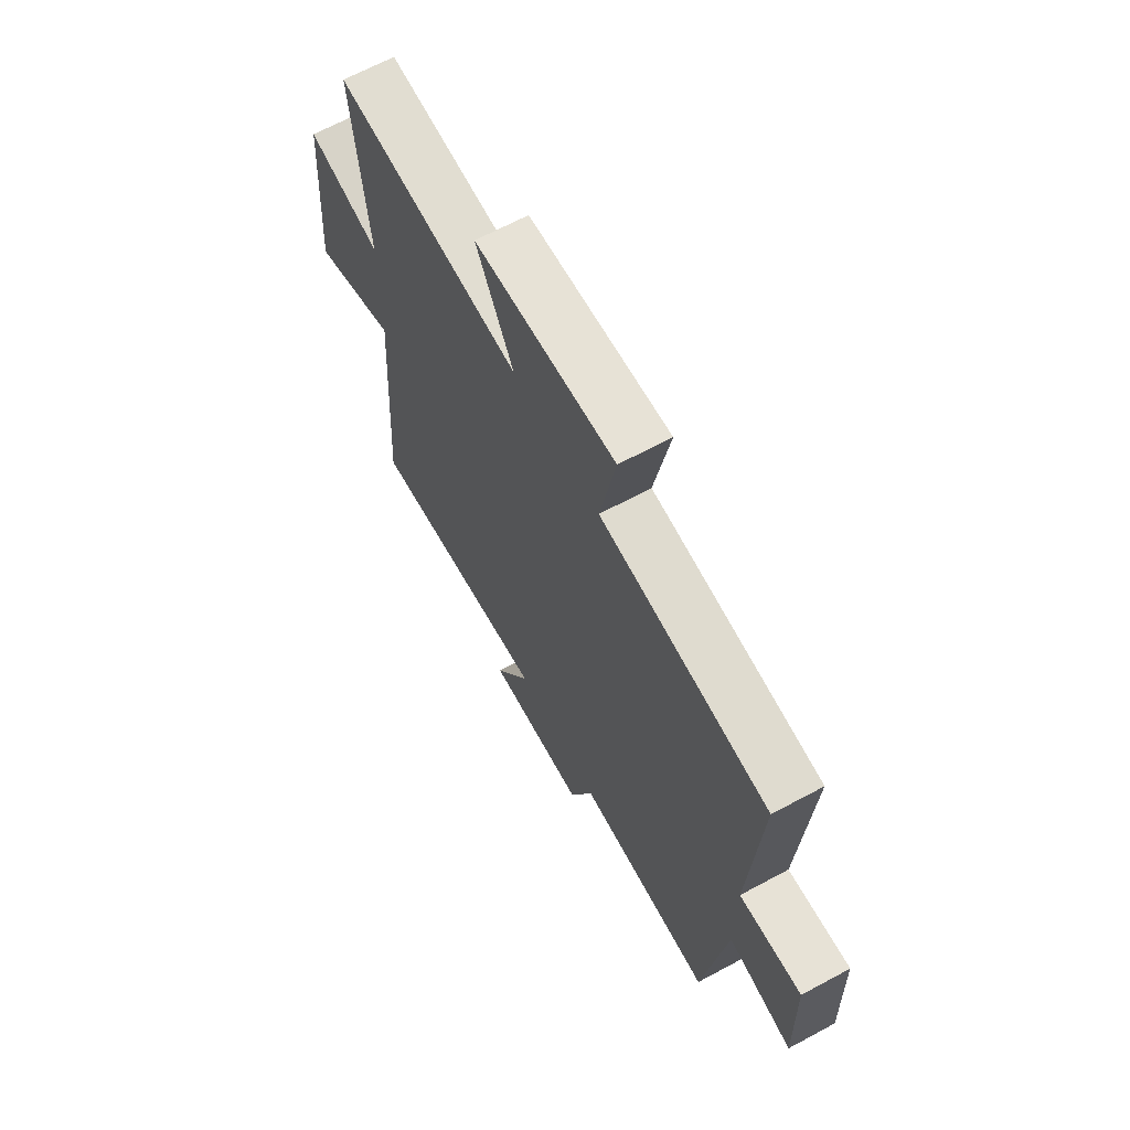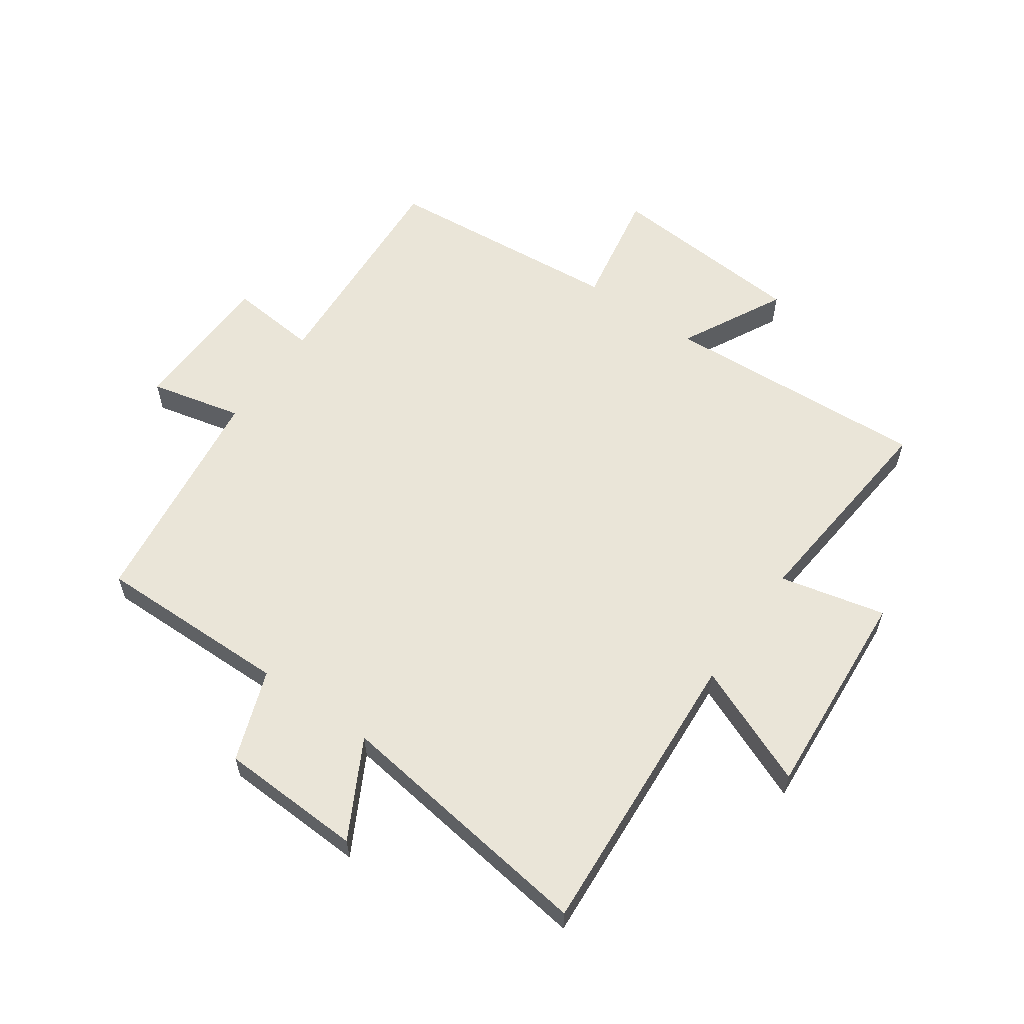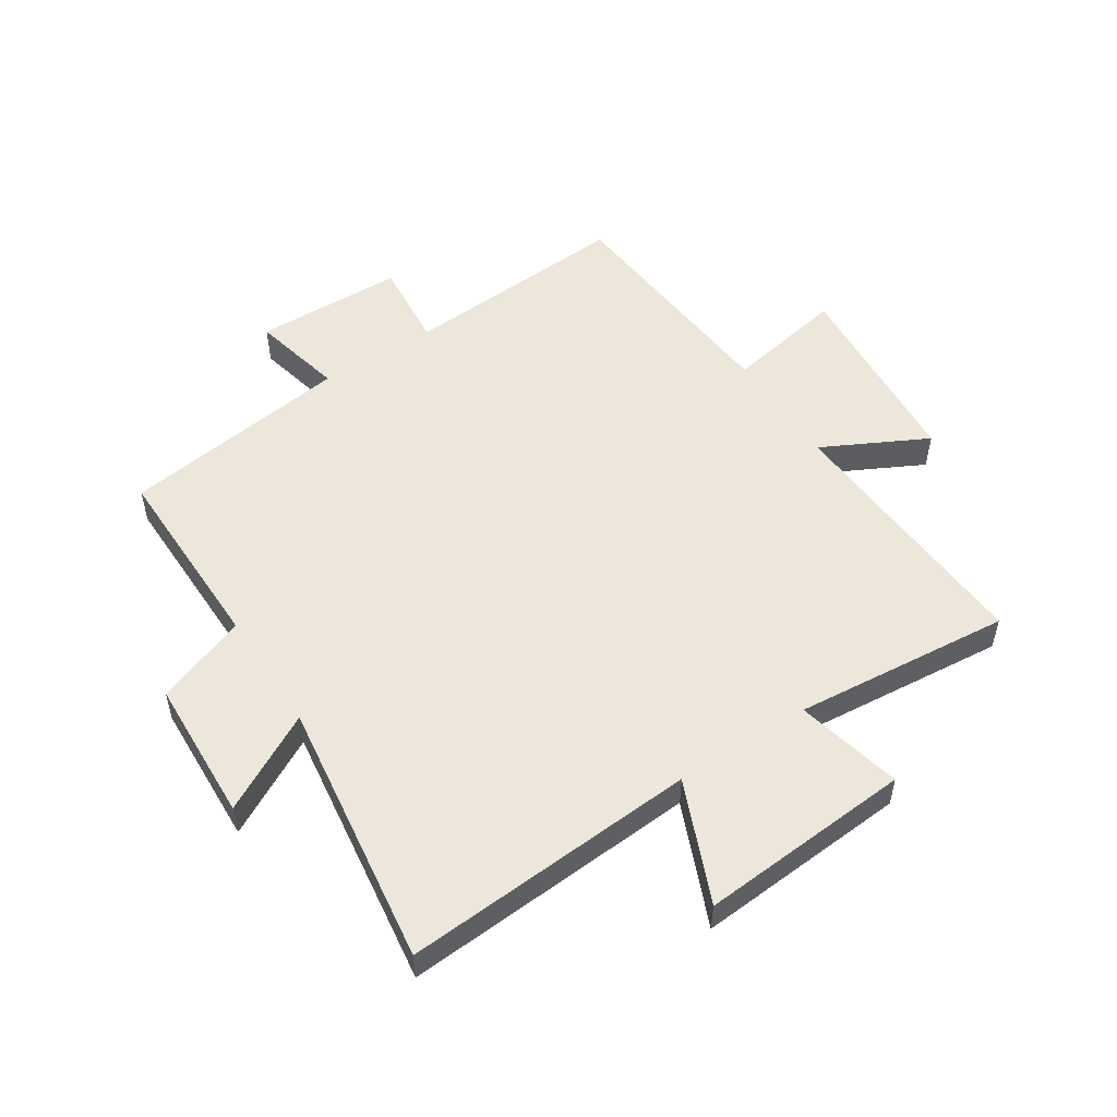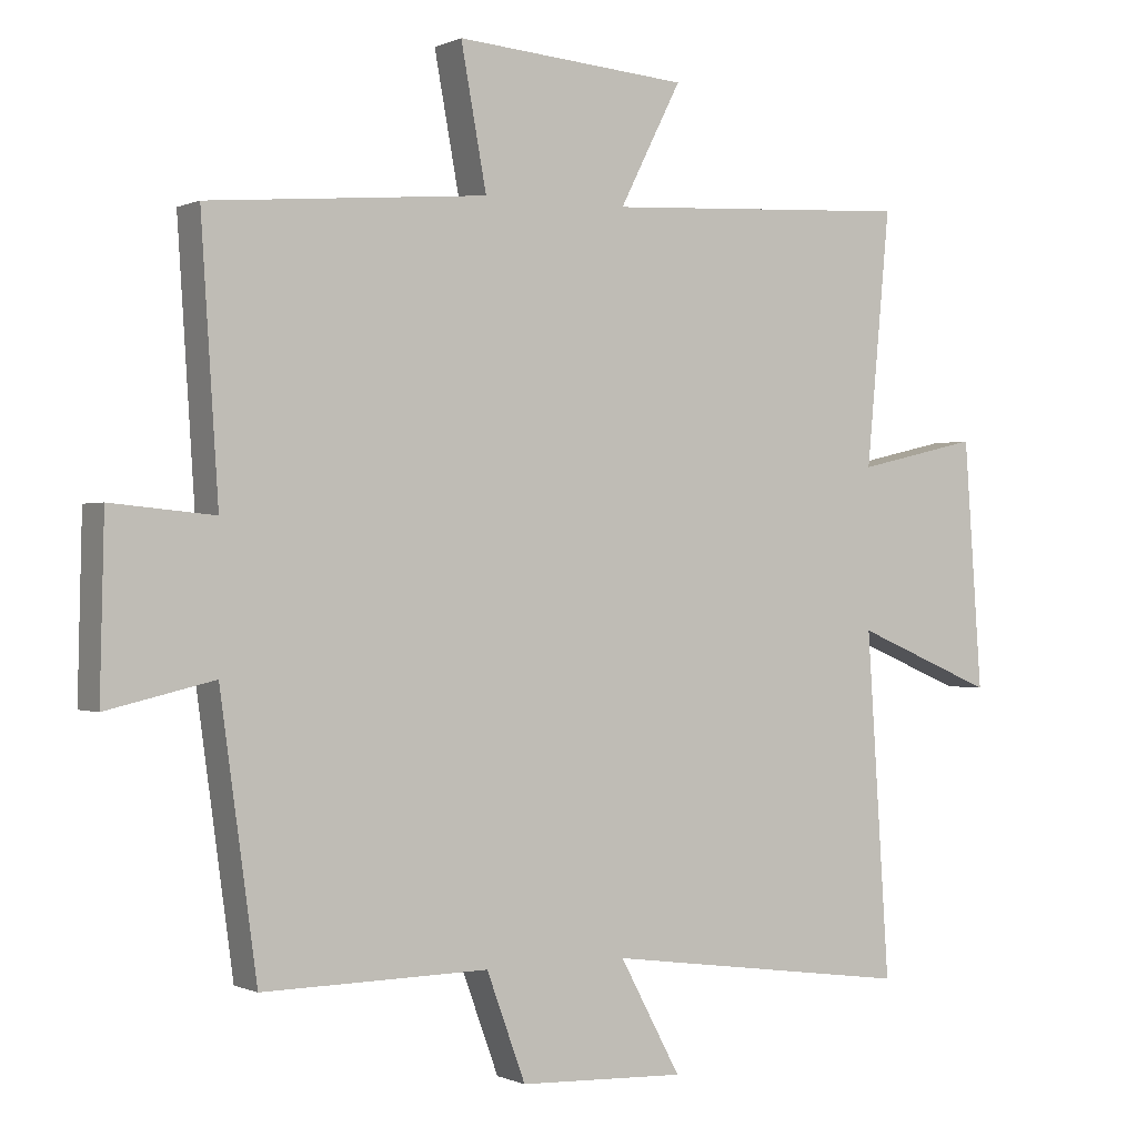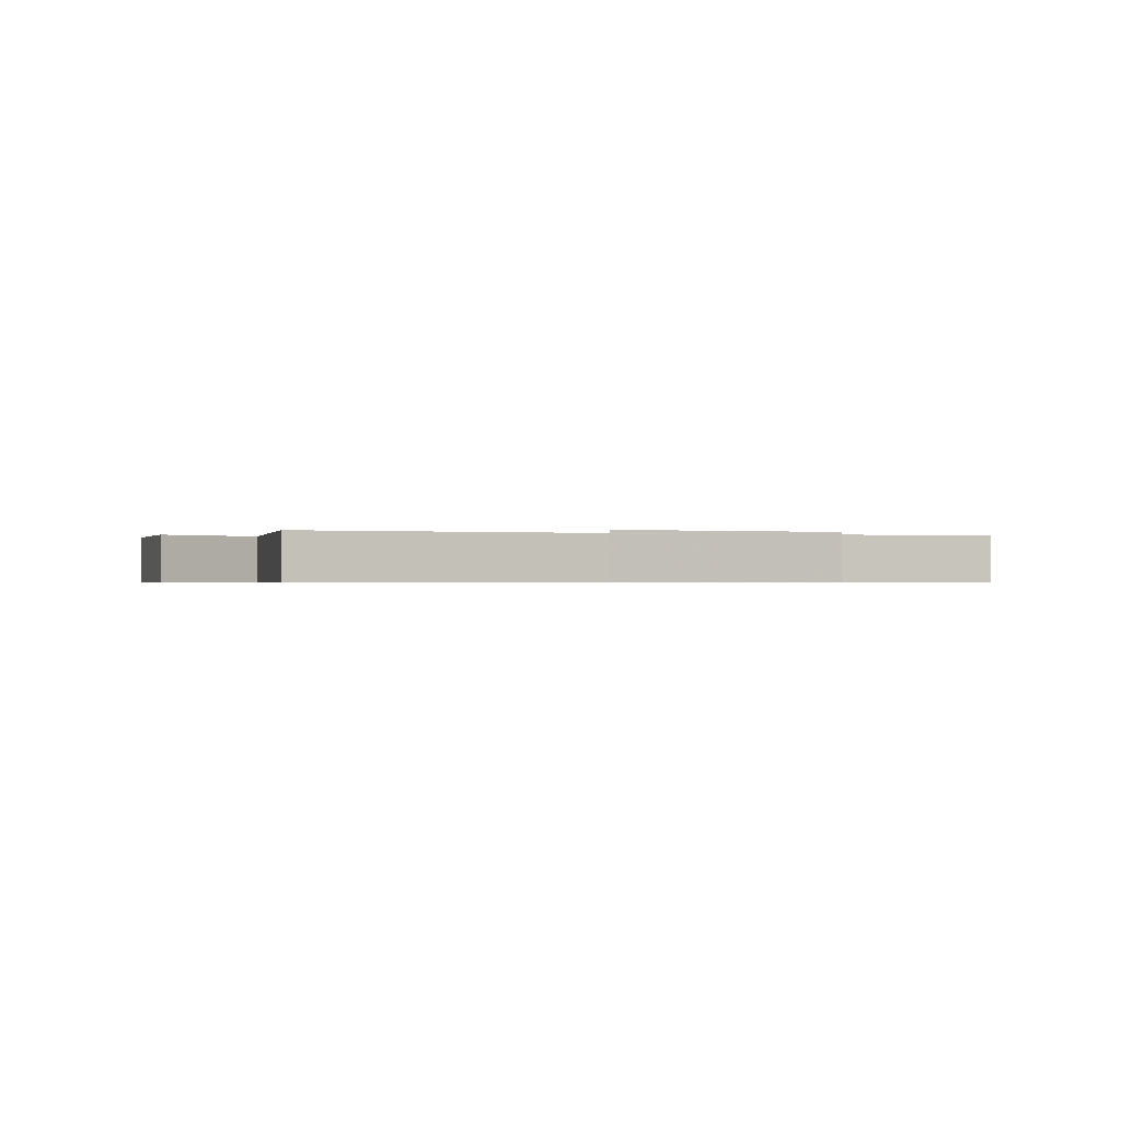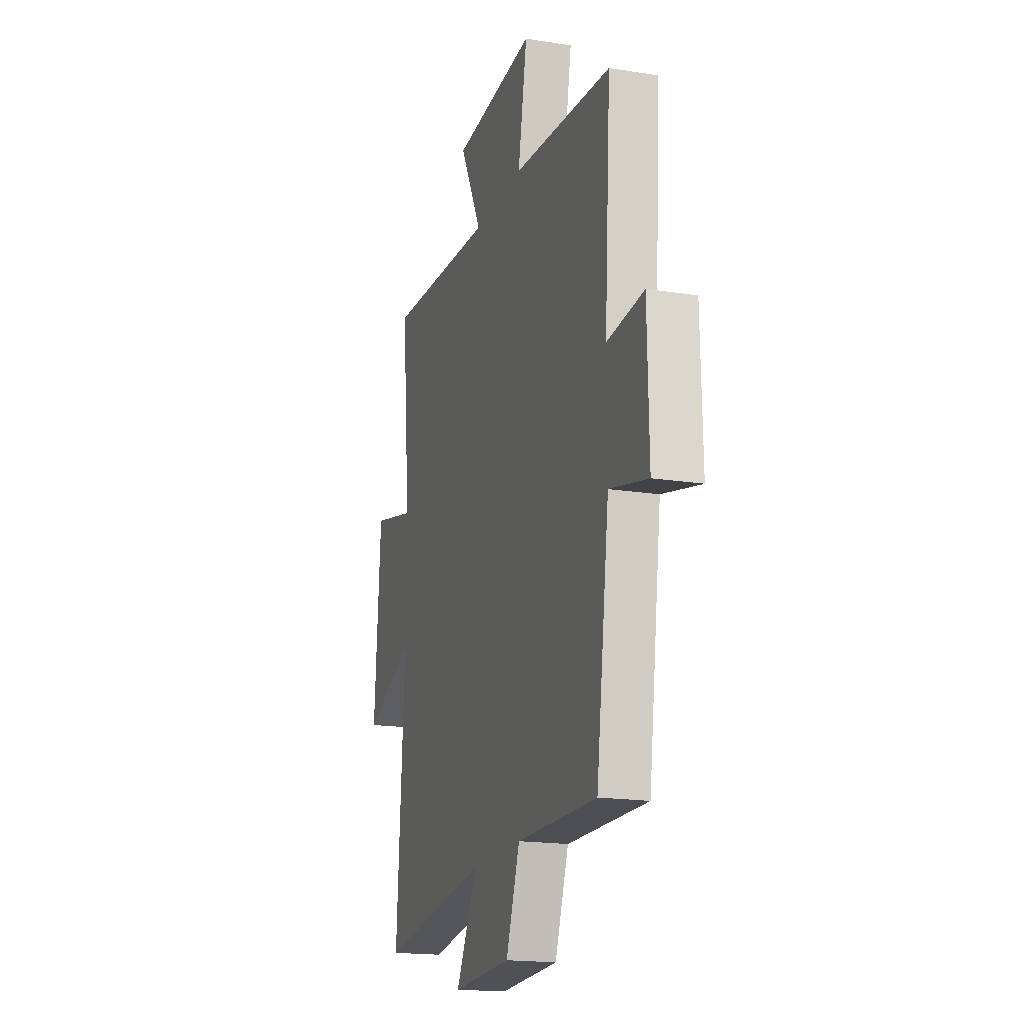
<metadata>
{"format":"obj","ext":"obj","renderer":"f3d","projection":"perspective","resolution":1024,"background":"white","views":[{"elev":66.4,"azim":61.6,"up":"+Z"},{"elev":59.0,"azim":-144.9,"up":"+Y"},{"elev":52.8,"azim":-123.0,"up":"+Y"},{"elev":-0.2,"azim":148.2,"up":"+Z"},{"elev":-0.5,"azim":-109.6,"up":"+Y"},{"elev":-18.1,"azim":72.8,"up":"+Z"}]}
</metadata>
<code>
v -0.534 0.07 0.525
v -0.087 0.07 0.5
v -0.176 0.07 0.674
v 0.16 0.07 0.7
v 0.123 0.07 0.5
v 0.525 0.07 0.465
v 0.5 0.07 0.082
v 0.649 0.07 0.096
v 0.655 0.07 -0.154
v 0.5 0.07 -0.118
v 0.447 0.07 -0.504
v 0.121 0.07 -0.5
v 0.065 0.07 -0.653
v -0.175 0.07 -0.663
v -0.087 0.07 -0.5
v -0.533 0.07 -0.561
v -0.5 0.07 -0.068
v -0.703 0.07 -0.153
v -0.677 0.07 0.203
v -0.5 0.07 0.162
v -0.534 0 0.525
v -0.087 0 0.5
v -0.176 0 0.674
v 0.16 0 0.7
v 0.123 0 0.5
v 0.525 0 0.465
v 0.5 0 0.082
v 0.649 0 0.096
v 0.655 0 -0.154
v 0.5 0 -0.118
v 0.447 0 -0.504
v 0.121 0 -0.5
v 0.065 0 -0.653
v -0.175 0 -0.663
v -0.087 0 -0.5
v -0.533 0 -0.561
v -0.5 0 -0.068
v -0.703 0 -0.153
v -0.677 0 0.203
v -0.5 0 0.162
f 17 18 19 20
f 15 16 17
f 15 17 20
f 12 13 14 15
f 20 1 2
f 15 20 2
f 12 15 2
f 10 11 12 2
f 7 8 9 10
f 5 6 7
f 10 2 3
f 7 10 3
f 5 7 3
f 3 4 5
f 40 39 38 37
f 37 36 35
f 40 37 35
f 35 34 33 32
f 22 21 40
f 22 40 35
f 22 35 32
f 22 32 31 30
f 30 29 28 27
f 27 26 25
f 23 22 30
f 23 30 27
f 23 27 25
f 25 24 23
f 1 21 22 2
f 2 22 23 3
f 3 23 24 4
f 4 24 25 5
f 5 25 26 6
f 6 26 27 7
f 7 27 28 8
f 8 28 29 9
f 9 29 30 10
f 10 30 31 11
f 11 31 32 12
f 12 32 33 13
f 13 33 34 14
f 14 34 35 15
f 15 35 36 16
f 16 36 37 17
f 17 37 38 18
f 18 38 39 19
f 19 39 40 20
f 20 40 21 1

</code>
